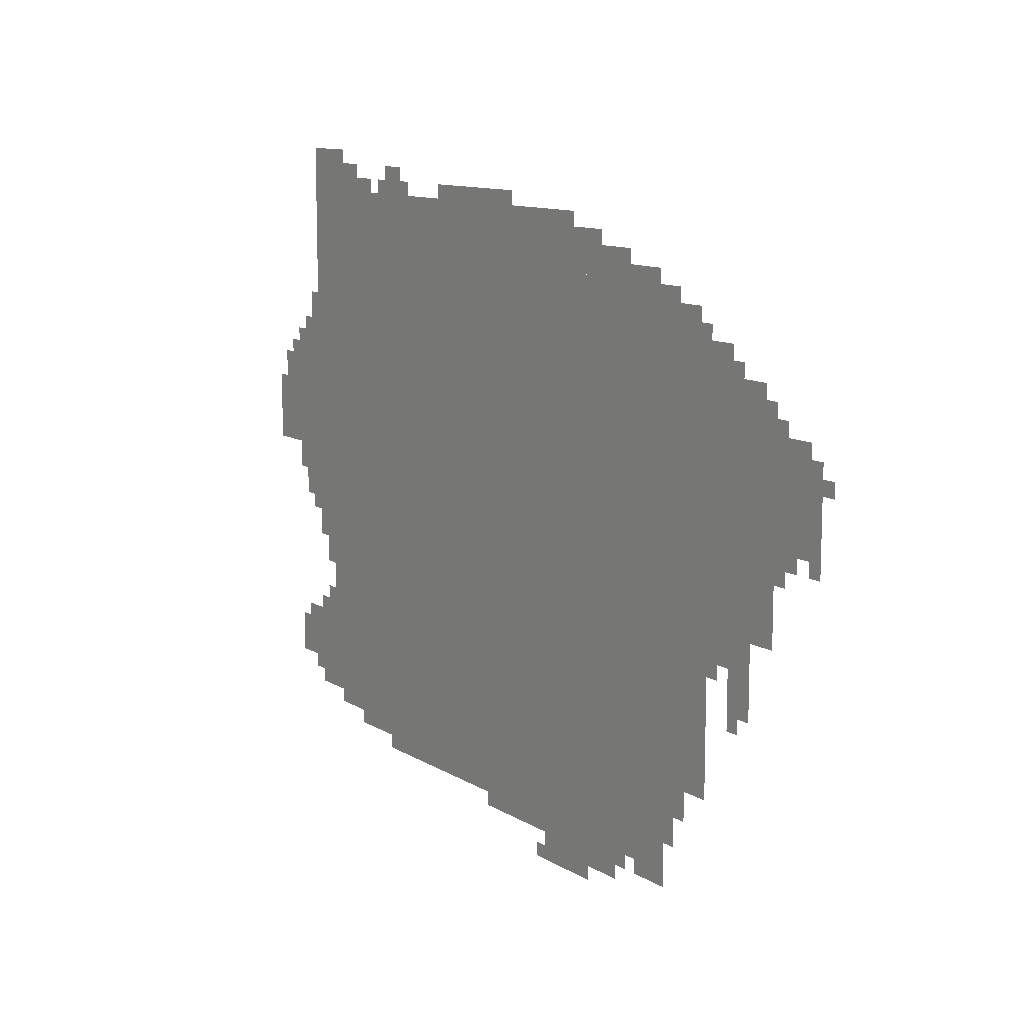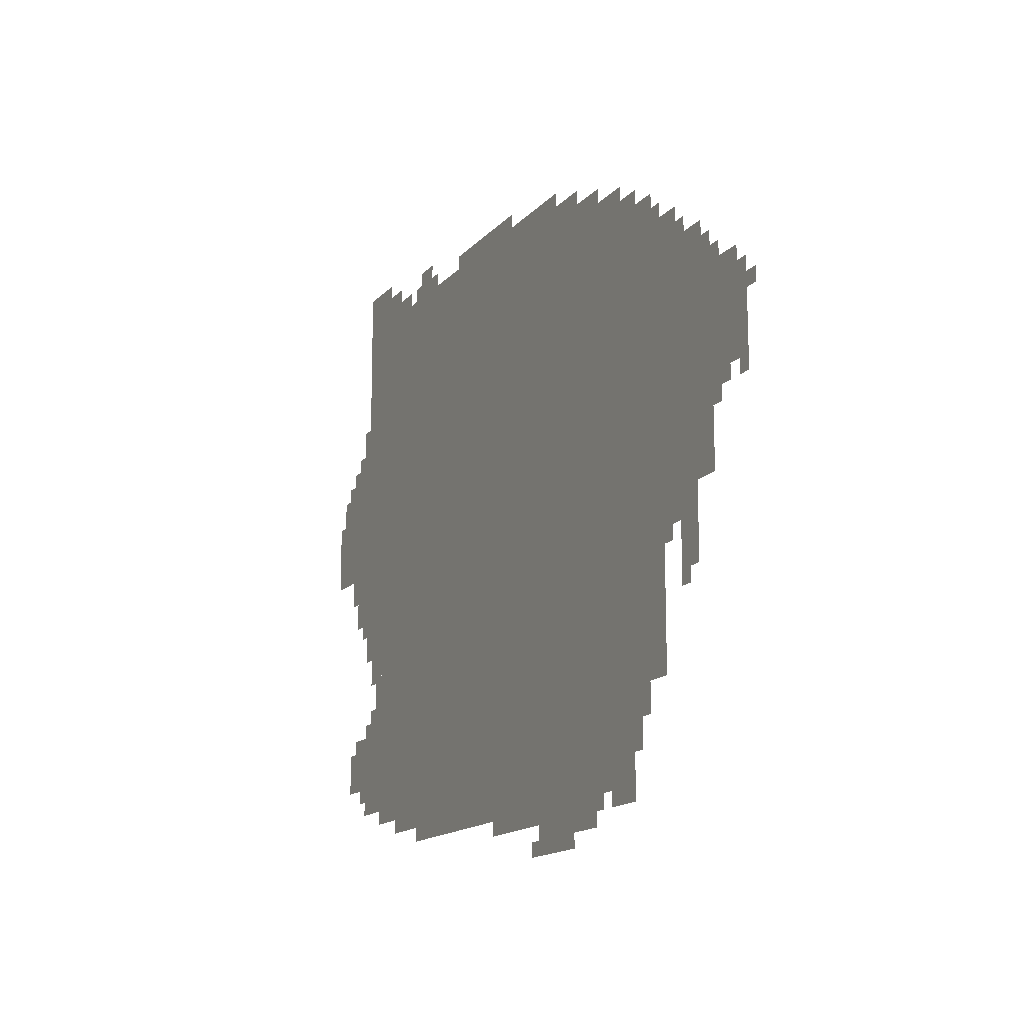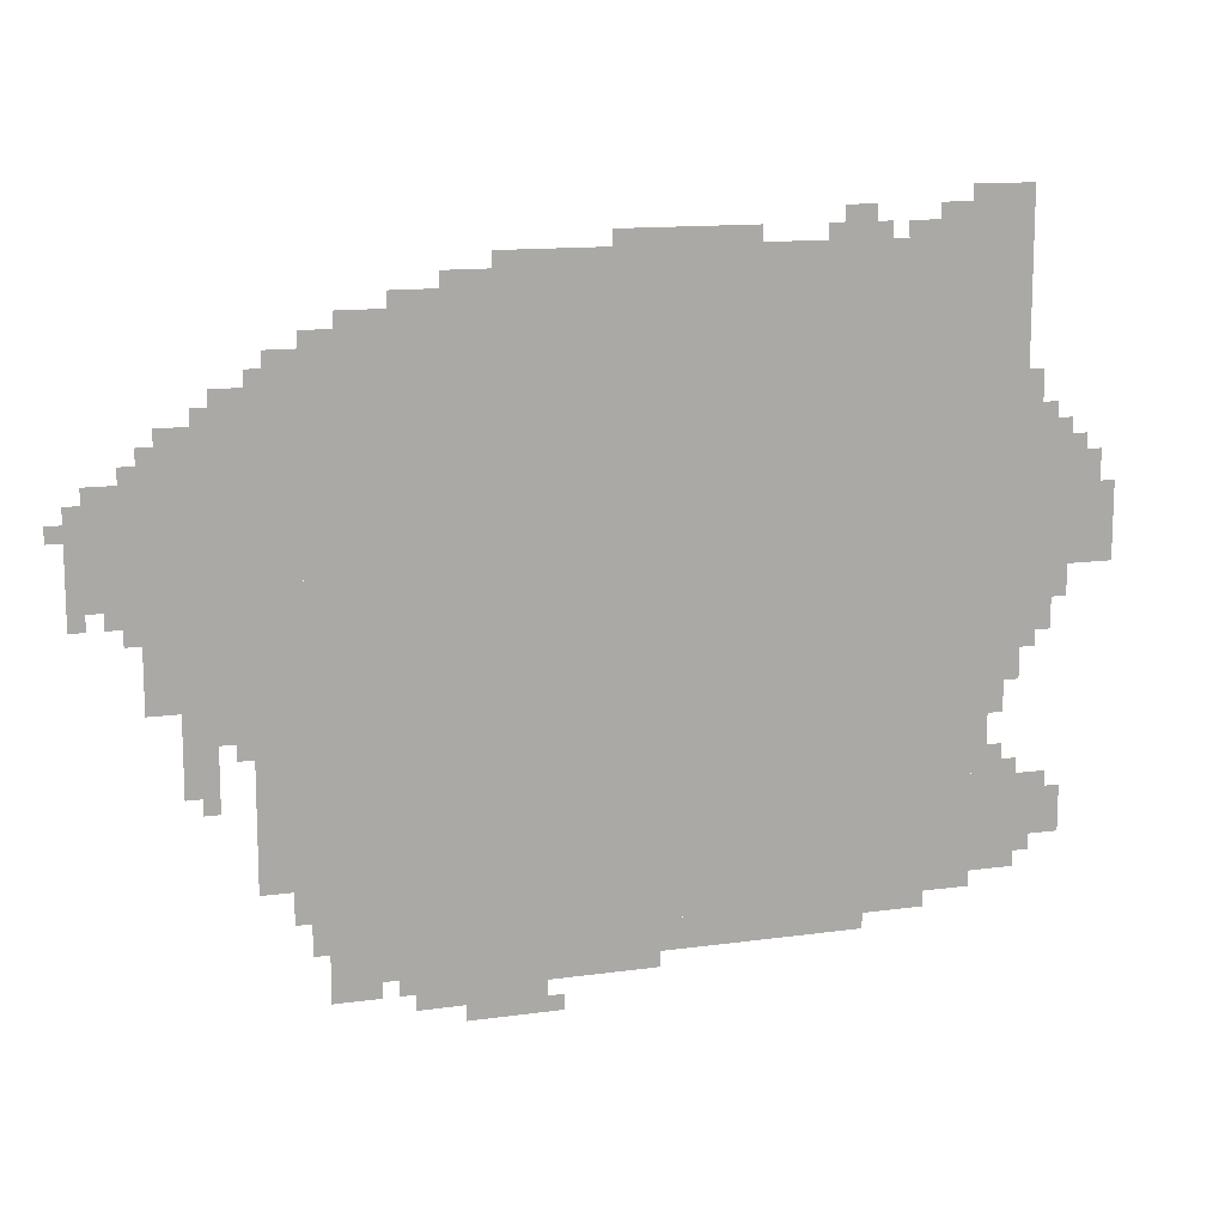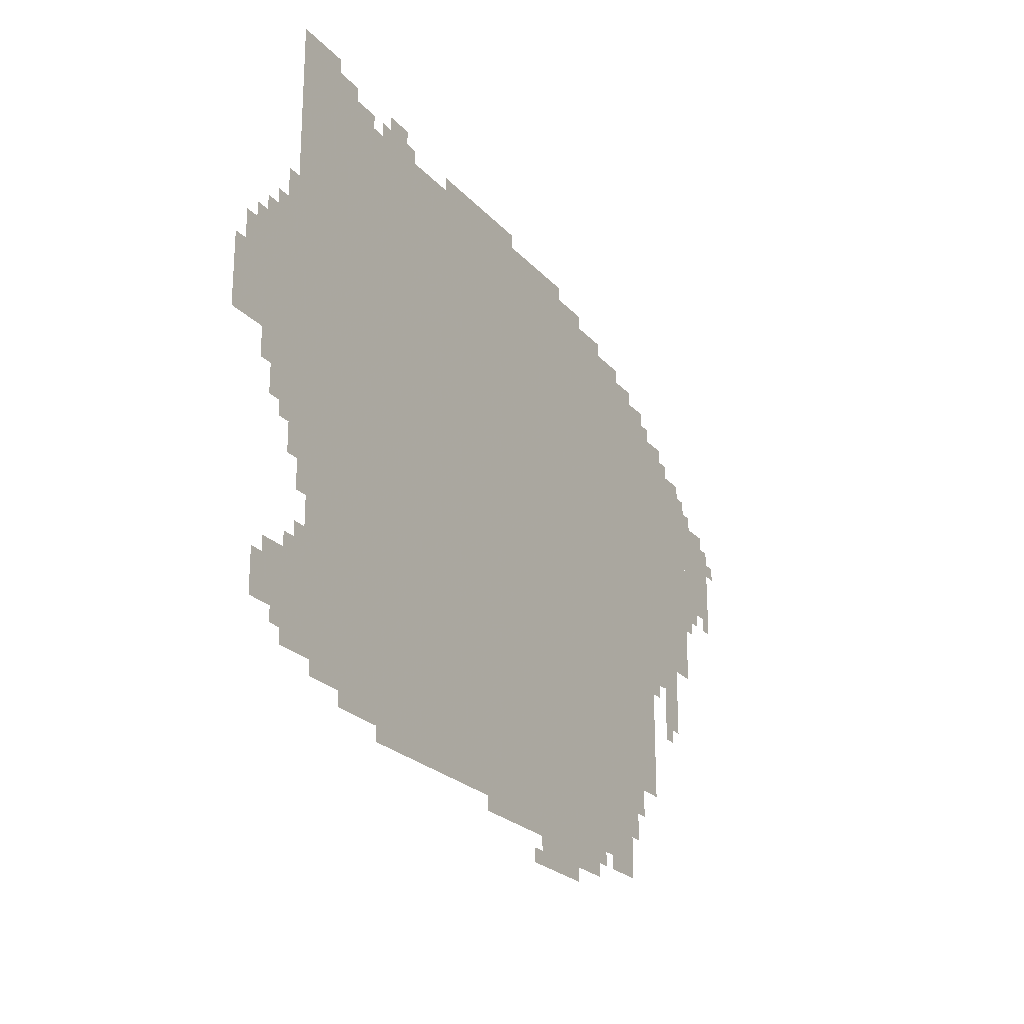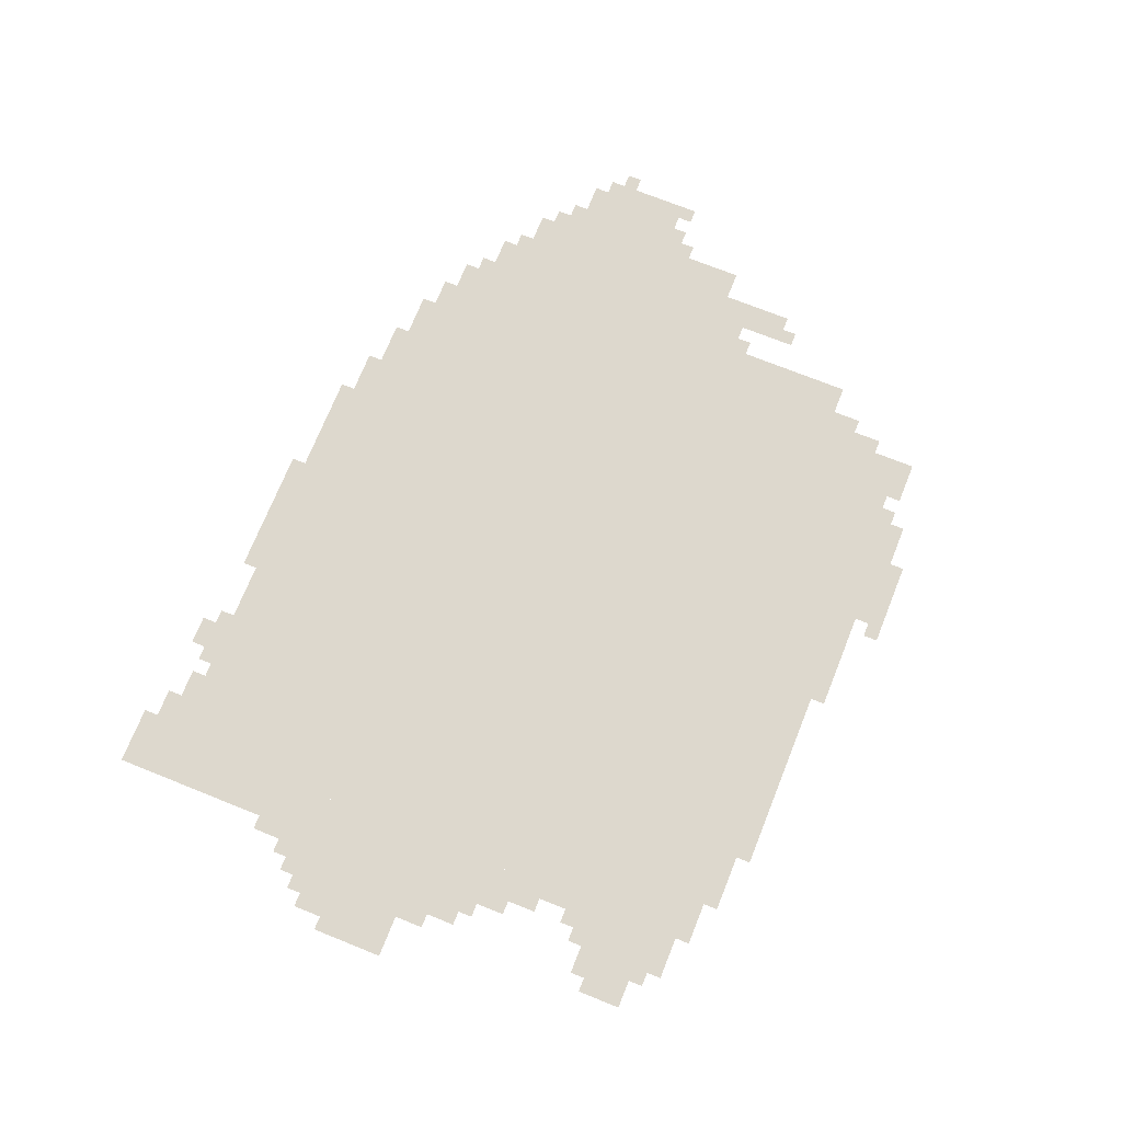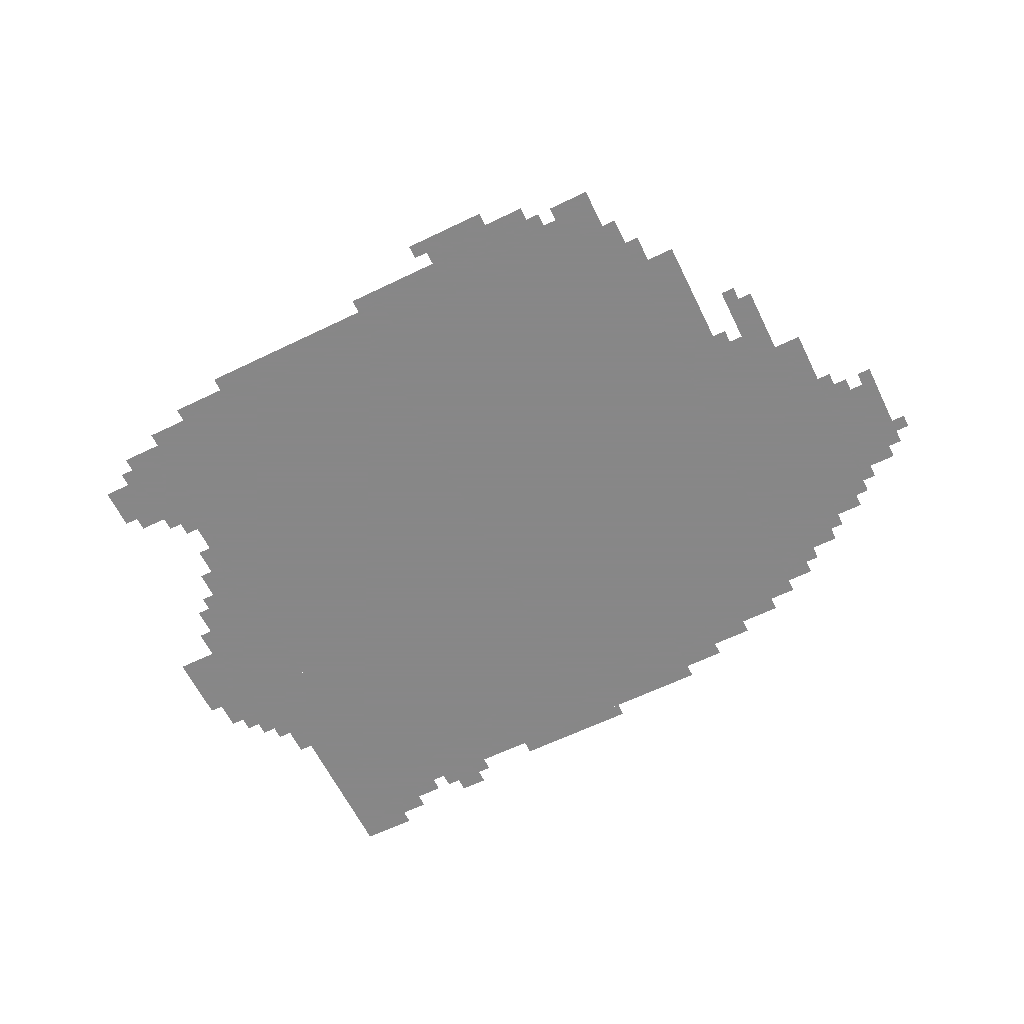
<metadata>
{"format":"obj","ext":"obj","renderer":"f3d","projection":"perspective","resolution":1024,"background":"white","views":[{"elev":11.4,"azim":54.9,"up":"+Y"},{"elev":-14.9,"azim":64.1,"up":"+Y"},{"elev":13.2,"azim":162.3,"up":"+Y"},{"elev":-23.7,"azim":-59.5,"up":"+Y"},{"elev":72.2,"azim":-68.1,"up":"+Z"},{"elev":-62.6,"azim":26.1,"up":"+Z"}]}
</metadata>
<code>
g tiancheng_3-mesh
v -448 163 0
v -448 1315 0
v -1120 1315 0
v -1120 163 0
v -1120 163 0
v -1120 1315 0
v -1760 1315 0
v -1760 163 0
v -160 643 0
v -160 1123 0
v -448 1123 0
v -448 643 0
v -800 1315 0
v -800 1443 0
v -1344 1443 0
v -1344 1315 0
v -1344 1315 0
v -1344 1443 0
v -1856 1443 0
v -1856 1315 0
v -1760 675 0
v -1760 899 0
v -1920 899 0
v -1920 675 0
v -1760 899 0
v -1760 1123 0
v -1920 1123 0
v -1920 899 0
v -1056 99 0
v -1056 163 0
v -1536 163 0
v -1536 99 0
v -576 99 0
v -576 163 0
v -1056 163 0
v -1056 99 0
v -32 835 0
v -32 1027 0
v -160 1027 0
v -160 835 0
v -1760 195 0
v -1760 419 0
v -1856 419 0
v -1856 195 0
v -1920 803 0
v -1920 1027 0
v -2016 1027 0
v -2016 803 0
v -1760 1123 0
v -1760 1315 0
v -1856 1315 0
v -1856 1123 0
v -352 451 0
v -352 643 0
v -448 643 0
v -448 451 0
v -288 1123 0
v -288 1219 0
v -448 1219 0
v -448 1123 0
v -352 291 0
v -352 451 0
v -448 451 0
v -448 291 0
v -1728 1443 0
v -1728 1539 0
v -1856 1539 0
v -1856 1443 0
v -480 67 0
v -480 163 0
v -576 163 0
v -576 67 0
v -1856 259 0
v -1856 355 0
v -1952 355 0
v -1952 259 0
v -864 67 0
v -864 99 0
v -1120 99 0
v -1120 67 0
v -608 67 0
v -608 99 0
v -864 99 0
v -864 67 0
v -736 3 0
v -736 67 0
v -832 67 0
v -832 3 0
v -608 1315 0
v -608 1379 0
v -704 1379 0
v -704 1315 0
v -224 547 0
v -224 643 0
v -288 643 0
v -288 547 0
v -704 1315 0
v -704 1379 0
v -800 1379 0
v -800 1315 0
v -1024 1443 0
v -1024 1475 0
v -1184 1475 0
v -1184 1443 0
v -1472 1443 0
v -1472 1507 0
v -1536 1507 0
v -1536 1443 0
v -384 1219 0
v -384 1283 0
v -448 1283 0
v -448 1219 0
v -288 579 0
v -288 643 0
v -352 643 0
v -352 579 0
v -1664 1443 0
v -1664 1507 0
v -1728 1507 0
v -1728 1443 0
v -1760 419 0
v -1760 547 0
v -1792 547 0
v -1792 419 0
v -1184 1443 0
v -1184 1475 0
v -1312 1475 0
v -1312 1443 0
v -1760 547 0
v -1760 675 0
v -1792 675 0
v -1792 547 0
v -832 3 0
v -832 67 0
v -896 67 0
v -896 3 0
v -224 483 0
v -224 547 0
v -288 547 0
v -288 483 0
v -2016 867 0
v -2016 963 0
v -2047 963 0
v -2047 867 0
v -1792 579 0
v -1792 675 0
v -1824 675 0
v -1824 579 0
v -1600 1443 0
v -1600 1475 0
v -1664 1475 0
v -1664 1443 0
v -1856 1123 0
v -1856 1187 0
v -1888 1187 0
v -1888 1123 0
v -640 35 0
v -640 67 0
v -704 67 0
v -704 35 0
v -64 1027 0
v -64 1059 0
v -128 1059 0
v -128 1027 0
v -1824 611 0
v -1824 675 0
v -1856 675 0
v -1856 611 0
v -416 227 0
v -416 291 0
v -448 291 0
v -448 227 0
v -1856 355 0
v -1856 387 0
v -1920 387 0
v -1920 355 0
v -1920 739 0
v -1920 803 0
v -1952 803 0
v -1952 739 0
v -1920 1027 0
v -1920 1091 0
v -1952 1091 0
v -1952 1027 0
v -96 803 0
v -96 835 0
v -160 835 0
v -160 803 0
v -512 1315 0
v -512 1347 0
v -576 1347 0
v -576 1315 0
v -1536 131 0
v -1536 163 0
v -1600 163 0
v -1600 131 0
v -2016 803 0
v -2016 867 0
v -2047 867 0
v -2047 803 0
v -1600 131 0
v -1600 163 0
v -1664 163 0
v -1664 131 0
v -1792 515 0
v -1792 579 0
v -1824 579 0
v -1824 515 0
v -704 1379 0
v -704 1411 0
v -768 1411 0
v -768 1379 0
v -192 1123 0
v -192 1155 0
v -256 1155 0
v -256 1123 0
v -128 771 0
v -128 803 0
v -160 803 0
v -160 771 0
v -1952 1027 0
v -1952 1059 0
v -1984 1059 0
v -1984 1027 0
v 0 963 0
v 0 995 0
v -32 995 0
v -32 963 0
v -32 803 0
v -32 835 0
v -64 835 0
v -64 803 0
v -1856 227 0
v -1856 259 0
v -1888 259 0
v -1888 227 0
v -320 547 0
v -320 579 0
v -352 579 0
v -352 547 0
v -256 451 0
v -256 483 0
v -288 483 0
v -288 451 0
v -1792 419 0
v -1792 451 0
v -1824 451 0
v -1824 419 0
v -896 3 0
v -896 35 0
v -928 35 0
v -928 3 0
v -1856 643 0
v -1856 675 0
v -1888 675 0
v -1888 643 0
v -128 1059 0
v -128 1091 0
v -160 1091 0
v -160 1059 0
v -128 1027 0
v -128 1059 0
v -160 1059 0
v -160 1027 0
v -1824 579 0
v -1824 611 0
v -1856 611 0
v -1856 579 0
v -256 1123 0
v -256 1155 0
v -288 1155 0
v -288 1123 0
v -768 1379 0
v -768 1411 0
v -800 1411 0
v -800 1379 0
v -576 1315 0
v -576 1347 0
v -608 1347 0
v -608 1315 0
v -352 1219 0
v -352 1251 0
v -384 1251 0
v -384 1219 0
v -256 1155 0
v -256 1187 0
v -288 1187 0
v -288 1155 0
v -1536 1443 0
v -1536 1475 0
v -1568 1475 0
v -1568 1443 0
v -704 35 0
v -704 67 0
v -736 67 0
v -736 35 0
v -1440 1443 0
v -1440 1475 0
v -1472 1475 0
v -1472 1443 0
g tiancheng_3-mesh_0
f 3 2 1
f 1 4 3
f 7 6 5
f 5 8 7
f 11 10 9
f 9 12 11
f 15 14 13
f 13 16 15
f 19 18 17
f 17 20 19
f 23 22 21
f 21 24 23
f 27 26 25
f 25 28 27
f 31 30 29
f 29 32 31
f 35 34 33
f 33 36 35
f 39 38 37
f 37 40 39
f 43 42 41
f 41 44 43
f 47 46 45
f 45 48 47
f 51 50 49
f 49 52 51
f 55 54 53
f 53 56 55
f 59 58 57
f 57 60 59
f 63 62 61
f 61 64 63
f 67 66 65
f 65 68 67
f 71 70 69
f 69 72 71
f 75 74 73
f 73 76 75
f 79 78 77
f 77 80 79
f 83 82 81
f 81 84 83
f 87 86 85
f 85 88 87
f 91 90 89
f 89 92 91
f 95 94 93
f 93 96 95
f 99 98 97
f 97 100 99
f 103 102 101
f 101 104 103
f 107 106 105
f 105 108 107
f 111 110 109
f 109 112 111
f 115 114 113
f 113 116 115
f 119 118 117
f 117 120 119
f 123 122 121
f 121 124 123
f 127 126 125
f 125 128 127
f 131 130 129
f 129 132 131
f 135 134 133
f 133 136 135
f 139 138 137
f 137 140 139
f 143 142 141
f 141 144 143
f 147 146 145
f 145 148 147
f 151 150 149
f 149 152 151
f 155 154 153
f 153 156 155
f 159 158 157
f 157 160 159
f 163 162 161
f 161 164 163
f 167 166 165
f 165 168 167
f 171 170 169
f 169 172 171
f 175 174 173
f 173 176 175
f 179 178 177
f 177 180 179
f 183 182 181
f 181 184 183
f 187 186 185
f 185 188 187
f 191 190 189
f 189 192 191
f 195 194 193
f 193 196 195
f 199 198 197
f 197 200 199
f 203 202 201
f 201 204 203
f 207 206 205
f 205 208 207
f 211 210 209
f 209 212 211
f 215 214 213
f 213 216 215
f 219 218 217
f 217 220 219
f 223 222 221
f 221 224 223
f 227 226 225
f 225 228 227
f 231 230 229
f 229 232 231
f 235 234 233
f 233 236 235
f 239 238 237
f 237 240 239
f 243 242 241
f 241 244 243
f 247 246 245
f 245 248 247
f 251 250 249
f 249 252 251
f 255 254 253
f 253 256 255
f 259 258 257
f 257 260 259
f 263 262 261
f 261 264 263
f 267 266 265
f 265 268 267
f 271 270 269
f 269 272 271
f 275 274 273
f 273 276 275
f 279 278 277
f 277 280 279
f 283 282 281
f 281 284 283
f 287 286 285
f 285 288 287
f 291 290 289
f 289 292 291
f 295 294 293
f 293 296 295
f 299 298 297
f 297 300 299

</code>
